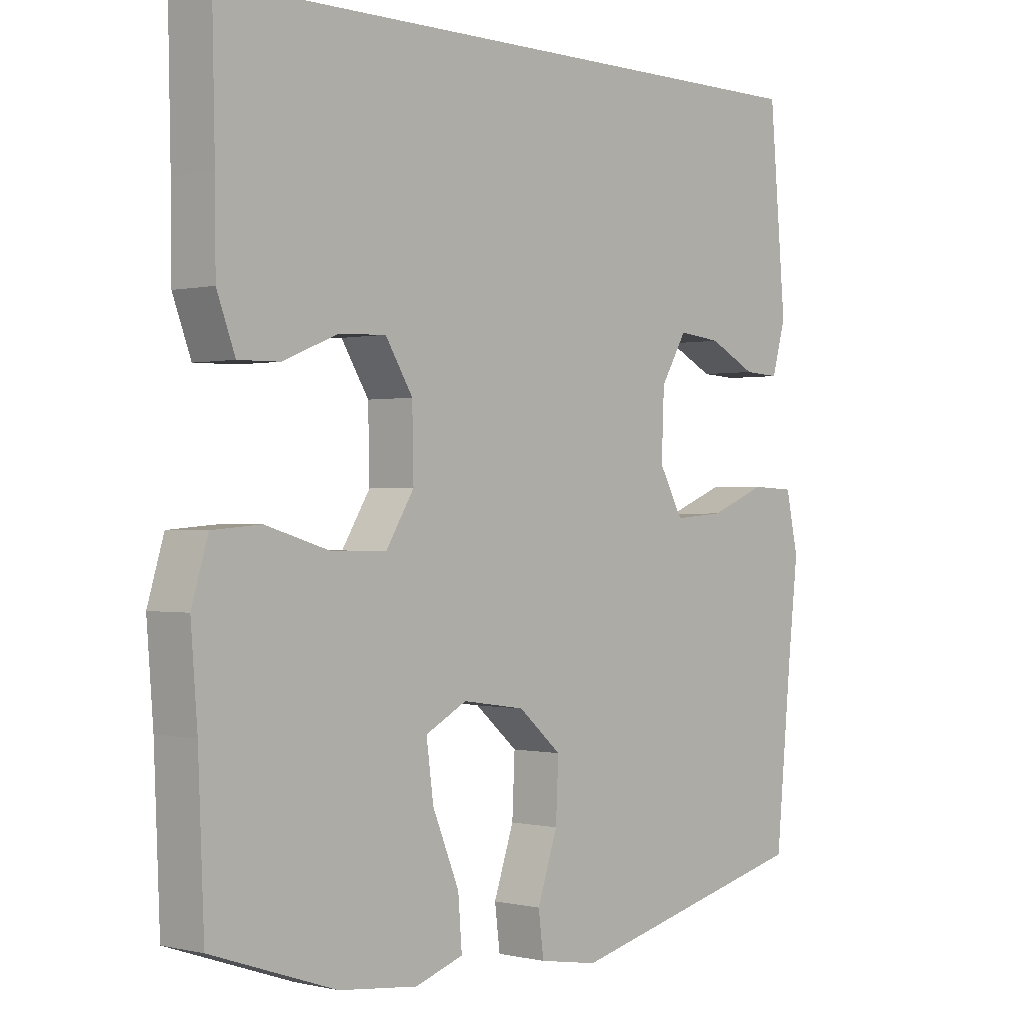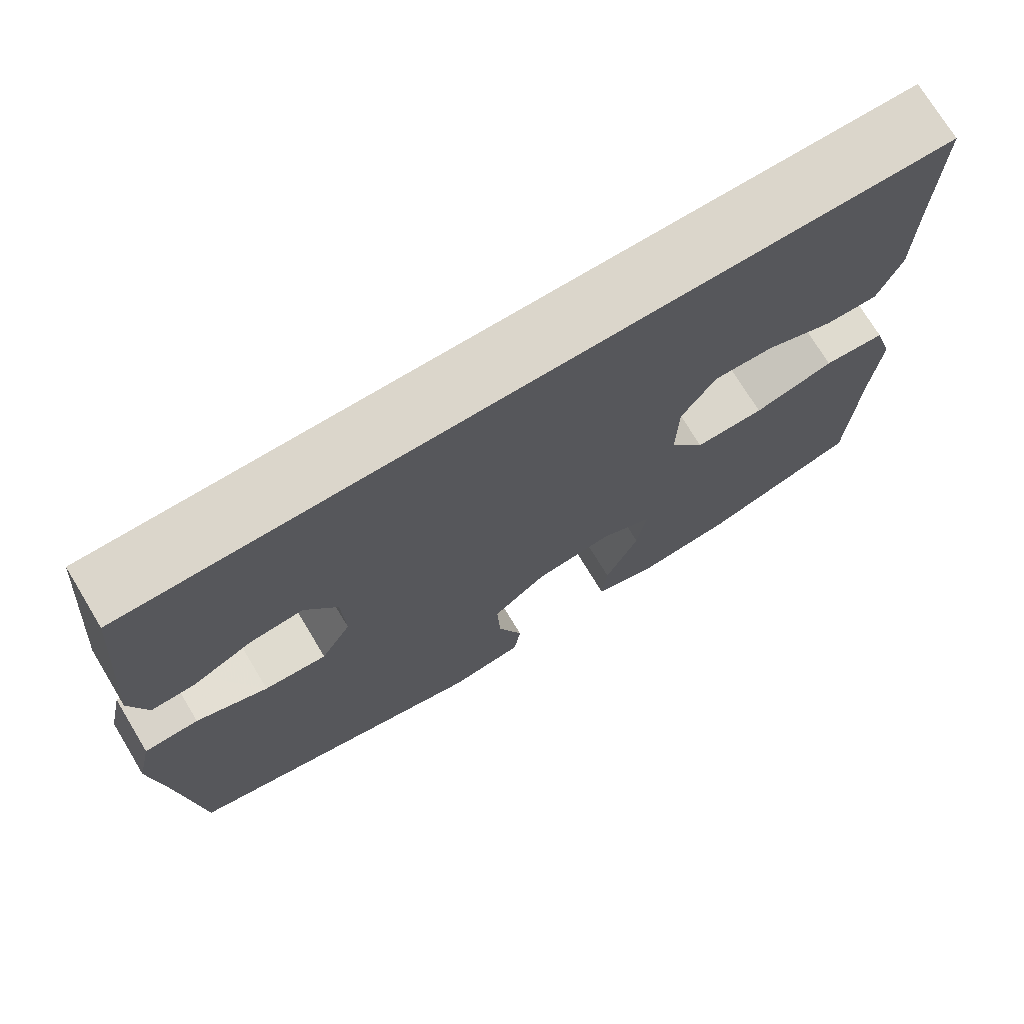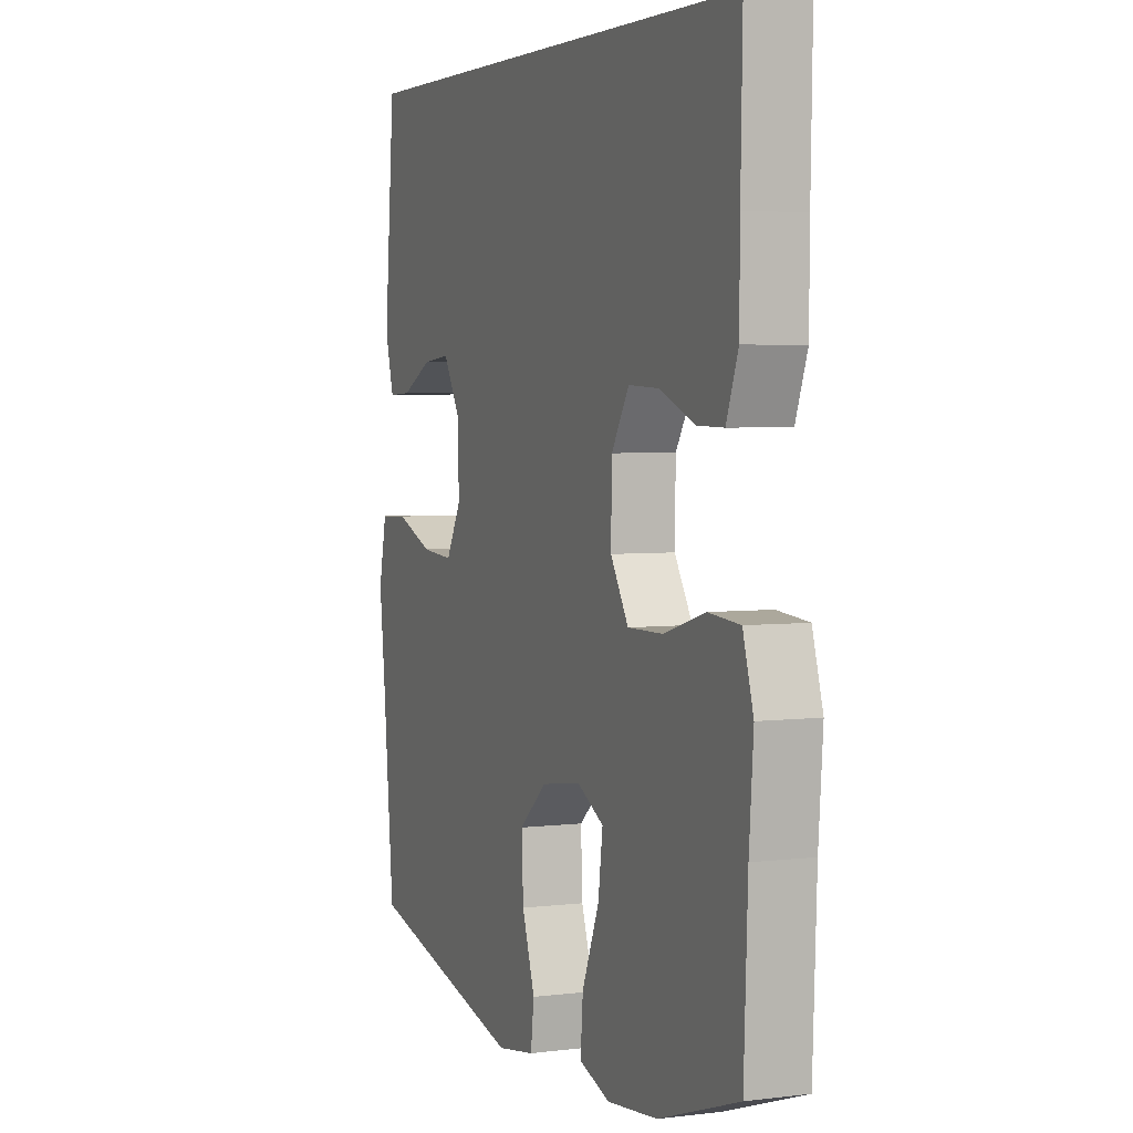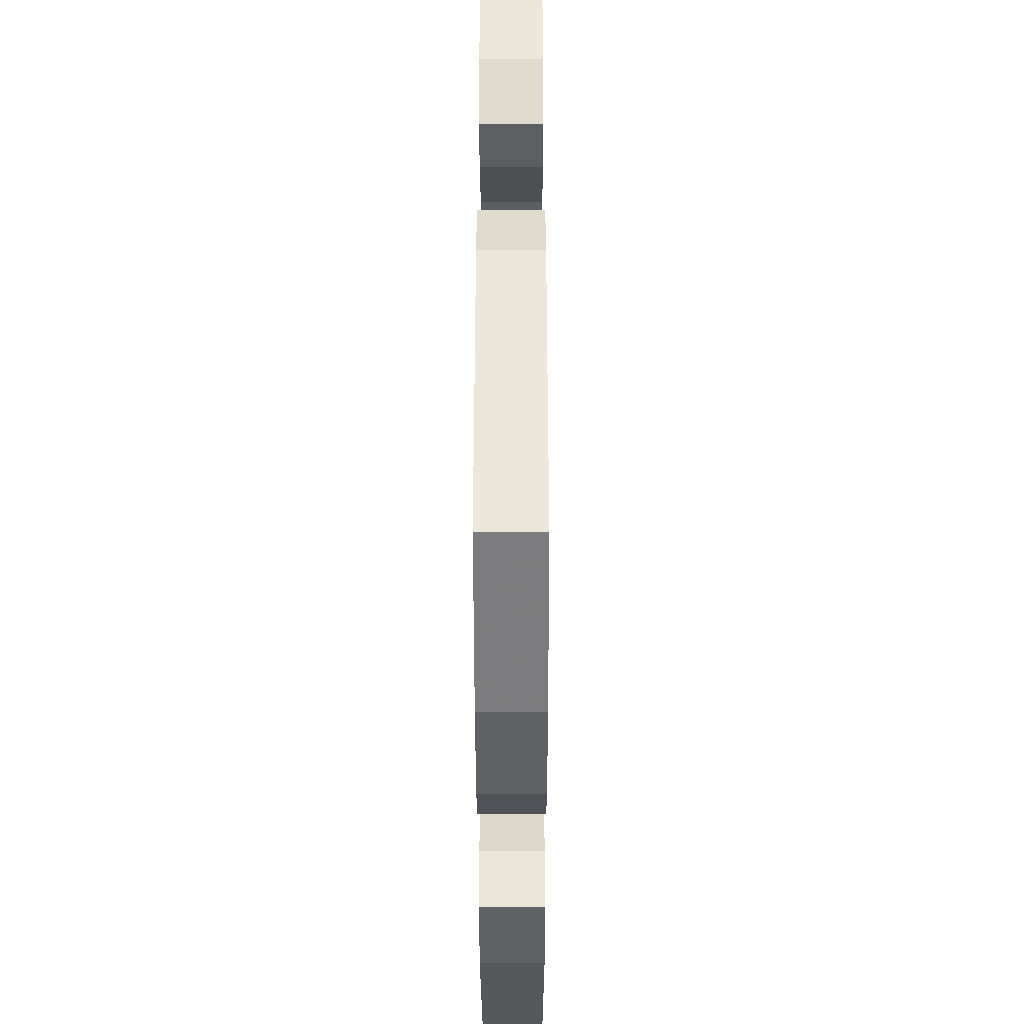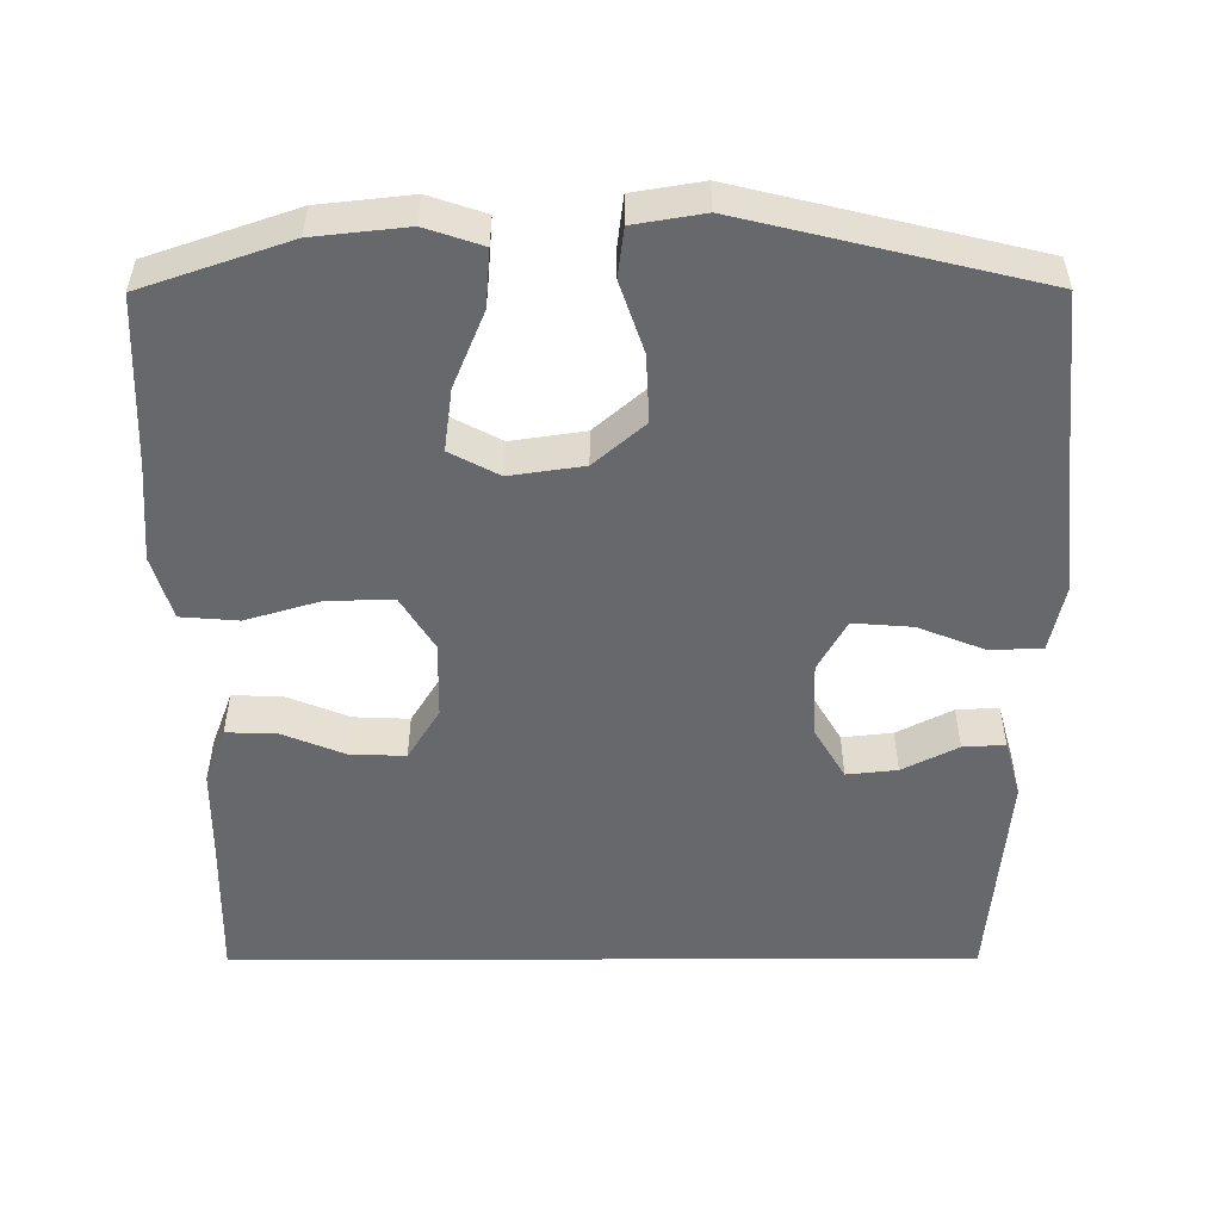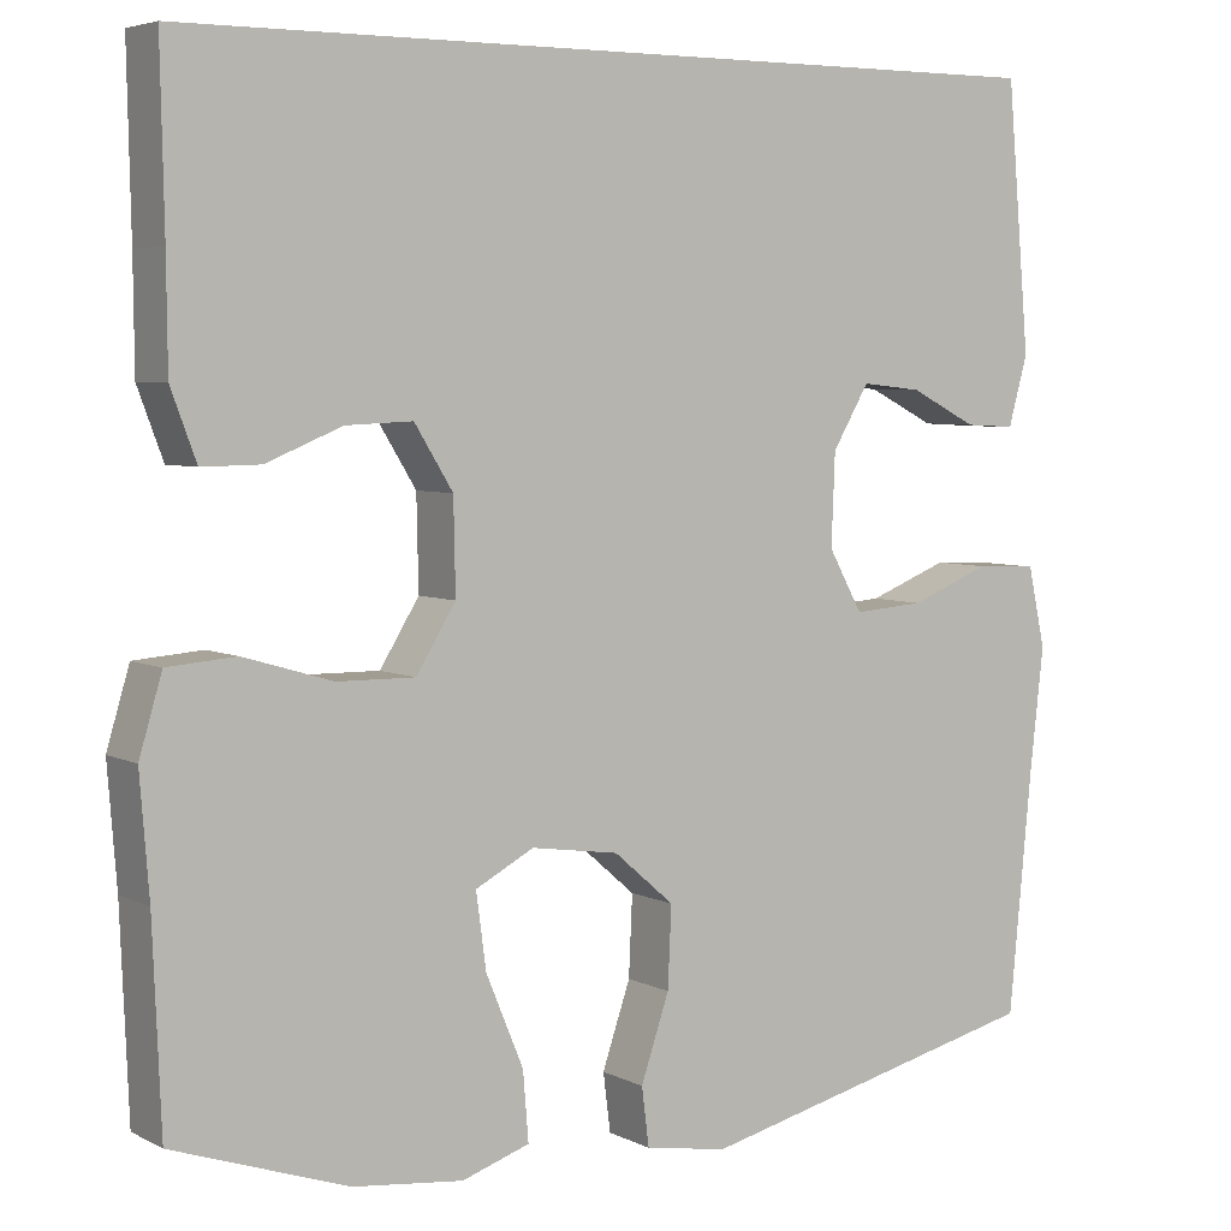
<metadata>
{"format":"obj","ext":"obj","renderer":"f3d","projection":"perspective","resolution":1024,"background":"white","views":[{"elev":-0.1,"azim":132.0,"up":"+Z"},{"elev":73.5,"azim":-31.2,"up":"+Z"},{"elev":4.0,"azim":67.8,"up":"+Z"},{"elev":-40.1,"azim":90.1,"up":"+Z"},{"elev":-52.3,"azim":-179.8,"up":"+Y"},{"elev":5.0,"azim":146.5,"up":"+Z"}]}
</metadata>
<code>
v 0.49 0.07 0.5
v 0.486 0.07 0.305
v 0.485 0.07 0.186
v 0.457 0.07 0.111
v 0.393 0.07 0.112
v 0.31 0.07 0.146
v 0.237 0.07 0.149
v 0.195 0.07 0.081
v 0.193 0.07 -0.02
v 0.236 0.07 -0.09
v 0.321 0.07 -0.089
v 0.419 0.07 -0.06
v 0.494 0.07 -0.066
v 0.519 0.07 -0.15
v 0.509 0.07 -0.279
v 0.5 0.07 -0.5
v 0.309 0.07 -0.565
v 0.188 0.07 -0.578
v 0.114 0.07 -0.553
v 0.12 0.07 -0.478
v 0.161 0.07 -0.379
v 0.172 0.07 -0.297
v 0.108 0.07 -0.263
v 0.012 0.07 -0.277
v -0.054 0.07 -0.334
v -0.05 0.07 -0.422
v -0.019 0.07 -0.514
v -0.027 0.07 -0.578
v -0.118 0.07 -0.593
v -0.5 0.07 -0.5
v -0.525 0.07 -0.238
v -0.54 0.07 -0.104
v -0.521 0.07 -0.016
v -0.454 0.07 -0.013
v -0.366 0.07 -0.048
v -0.289 0.07 -0.054
v -0.252 0.07 0.013
v -0.256 0.07 0.113
v -0.296 0.07 0.181
v -0.362 0.07 0.174
v -0.435 0.07 0.137
v -0.49 0.07 0.134
v -0.511 0.07 0.21
v -0.486 0.07 0.5
v 0.49 0 0.5
v 0.486 0 0.305
v 0.485 0 0.186
v 0.457 0 0.111
v 0.393 0 0.112
v 0.31 0 0.146
v 0.237 0 0.149
v 0.195 0 0.081
v 0.193 0 -0.02
v 0.236 0 -0.09
v 0.321 0 -0.089
v 0.419 0 -0.06
v 0.494 0 -0.066
v 0.519 0 -0.15
v 0.509 0 -0.279
v 0.5 0 -0.5
v 0.309 0 -0.565
v 0.188 0 -0.578
v 0.114 0 -0.553
v 0.12 0 -0.478
v 0.161 0 -0.379
v 0.172 0 -0.297
v 0.108 0 -0.263
v 0.012 0 -0.277
v -0.054 0 -0.334
v -0.05 0 -0.422
v -0.019 0 -0.514
v -0.027 0 -0.578
v -0.118 0 -0.593
v -0.5 0 -0.5
v -0.525 0 -0.238
v -0.54 0 -0.104
v -0.521 0 -0.016
v -0.454 0 -0.013
v -0.366 0 -0.048
v -0.289 0 -0.054
v -0.252 0 0.013
v -0.256 0 0.113
v -0.296 0 0.181
v -0.362 0 0.174
v -0.435 0 0.137
v -0.49 0 0.134
v -0.511 0 0.21
v -0.486 0 0.5
f 42 43 44
f 41 42 44
f 40 41 44
f 44 1 2
f 40 44 2
f 39 40 2
f 38 39 2 3
f 33 34 35
f 32 33 35
f 31 32 35
f 31 35 36
f 30 31 36
f 29 30 36
f 28 29 36
f 27 28 36
f 26 27 36
f 25 26 36 37
f 19 20 21
f 18 19 21
f 17 18 21
f 16 17 21
f 15 16 21
f 15 21 22
f 14 15 22
f 13 14 22
f 12 13 22
f 11 12 22
f 10 11 22 23
f 3 4 5 6
f 3 6 7
f 38 3 7
f 24 25 37 38
f 23 24 38
f 10 23 38
f 9 10 38
f 8 9 38
f 7 8 38
f 88 87 86
f 88 86 85
f 88 85 84
f 46 45 88
f 46 88 84
f 46 84 83
f 47 46 83 82
f 79 78 77
f 79 77 76
f 79 76 75
f 80 79 75
f 80 75 74
f 80 74 73
f 80 73 72
f 80 72 71
f 80 71 70
f 81 80 70 69
f 65 64 63
f 65 63 62
f 65 62 61
f 65 61 60
f 65 60 59
f 66 65 59
f 66 59 58
f 66 58 57
f 66 57 56
f 66 56 55
f 67 66 55 54
f 50 49 48 47
f 51 50 47
f 51 47 82
f 82 81 69 68
f 82 68 67
f 82 67 54
f 82 54 53
f 82 53 52
f 82 52 51
f 1 45 46 2
f 2 46 47 3
f 3 47 48 4
f 4 48 49 5
f 5 49 50 6
f 6 50 51 7
f 7 51 52 8
f 8 52 53 9
f 9 53 54 10
f 10 54 55 11
f 11 55 56 12
f 12 56 57 13
f 13 57 58 14
f 14 58 59 15
f 15 59 60 16
f 16 60 61 17
f 17 61 62 18
f 18 62 63 19
f 19 63 64 20
f 20 64 65 21
f 21 65 66 22
f 22 66 67 23
f 23 67 68 24
f 24 68 69 25
f 25 69 70 26
f 26 70 71 27
f 27 71 72 28
f 28 72 73 29
f 29 73 74 30
f 30 74 75 31
f 31 75 76 32
f 32 76 77 33
f 33 77 78 34
f 34 78 79 35
f 35 79 80 36
f 36 80 81 37
f 37 81 82 38
f 38 82 83 39
f 39 83 84 40
f 40 84 85 41
f 41 85 86 42
f 42 86 87 43
f 43 87 88 44
f 44 88 45 1

</code>
